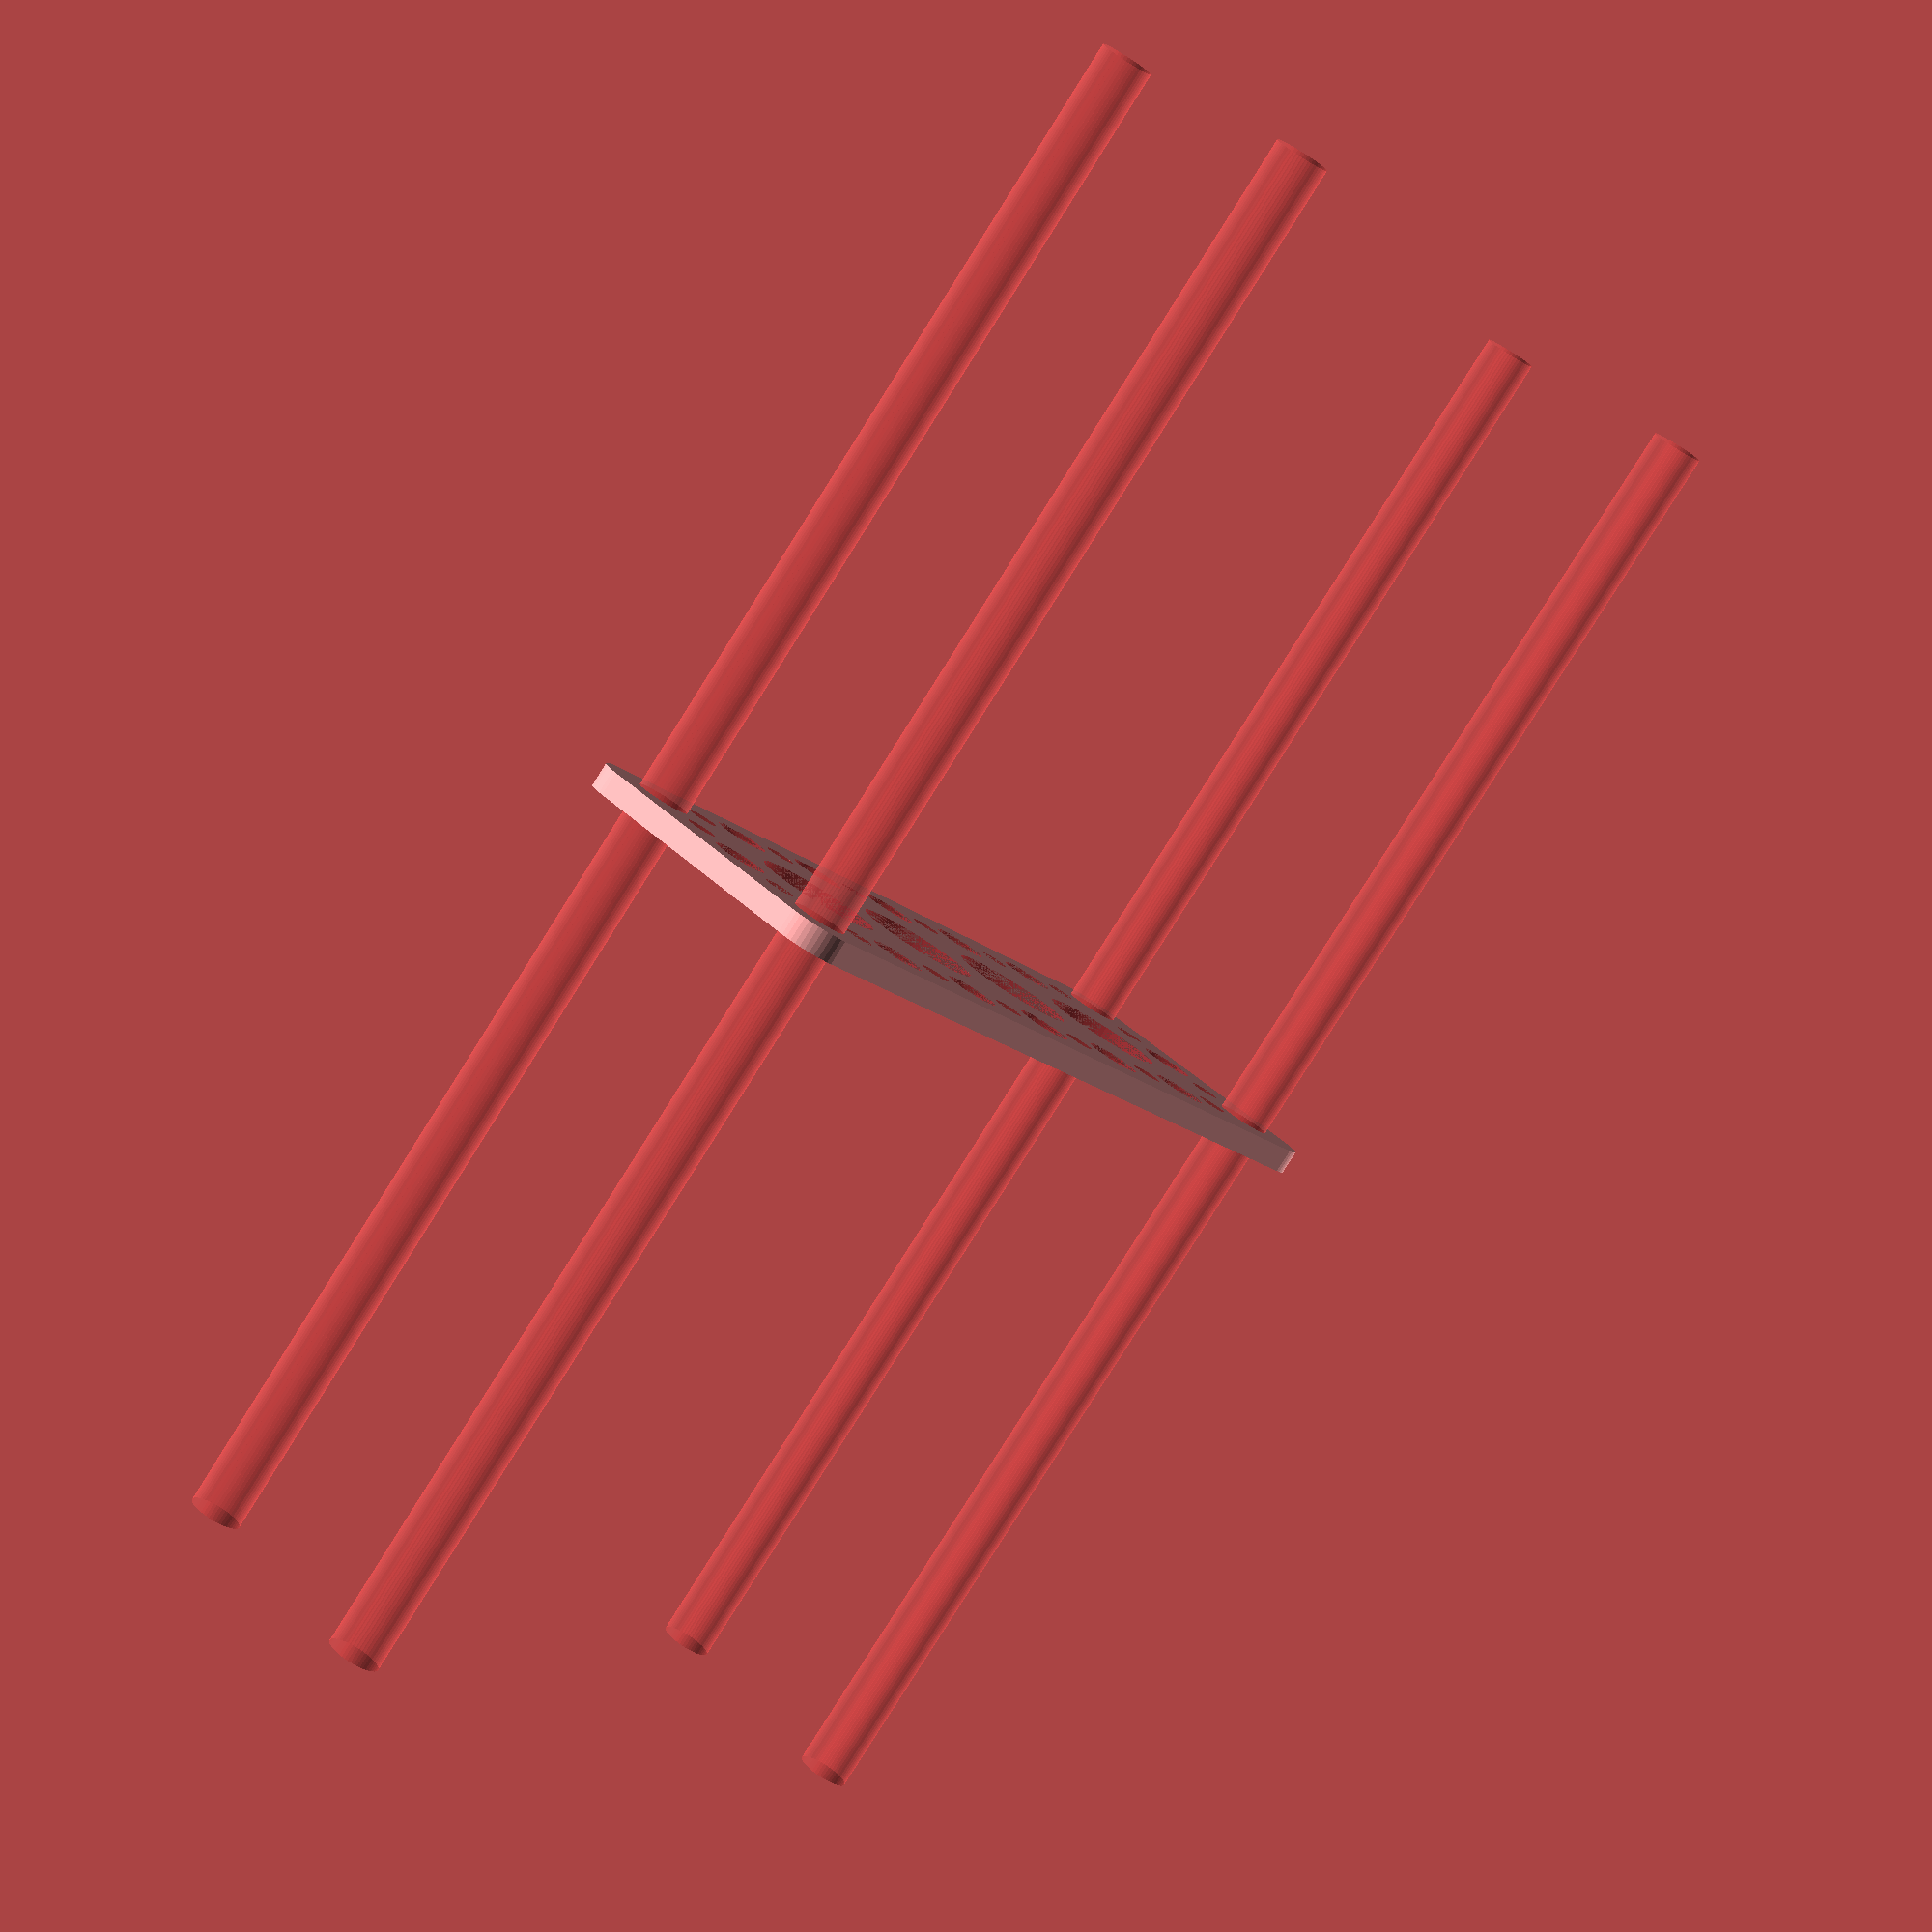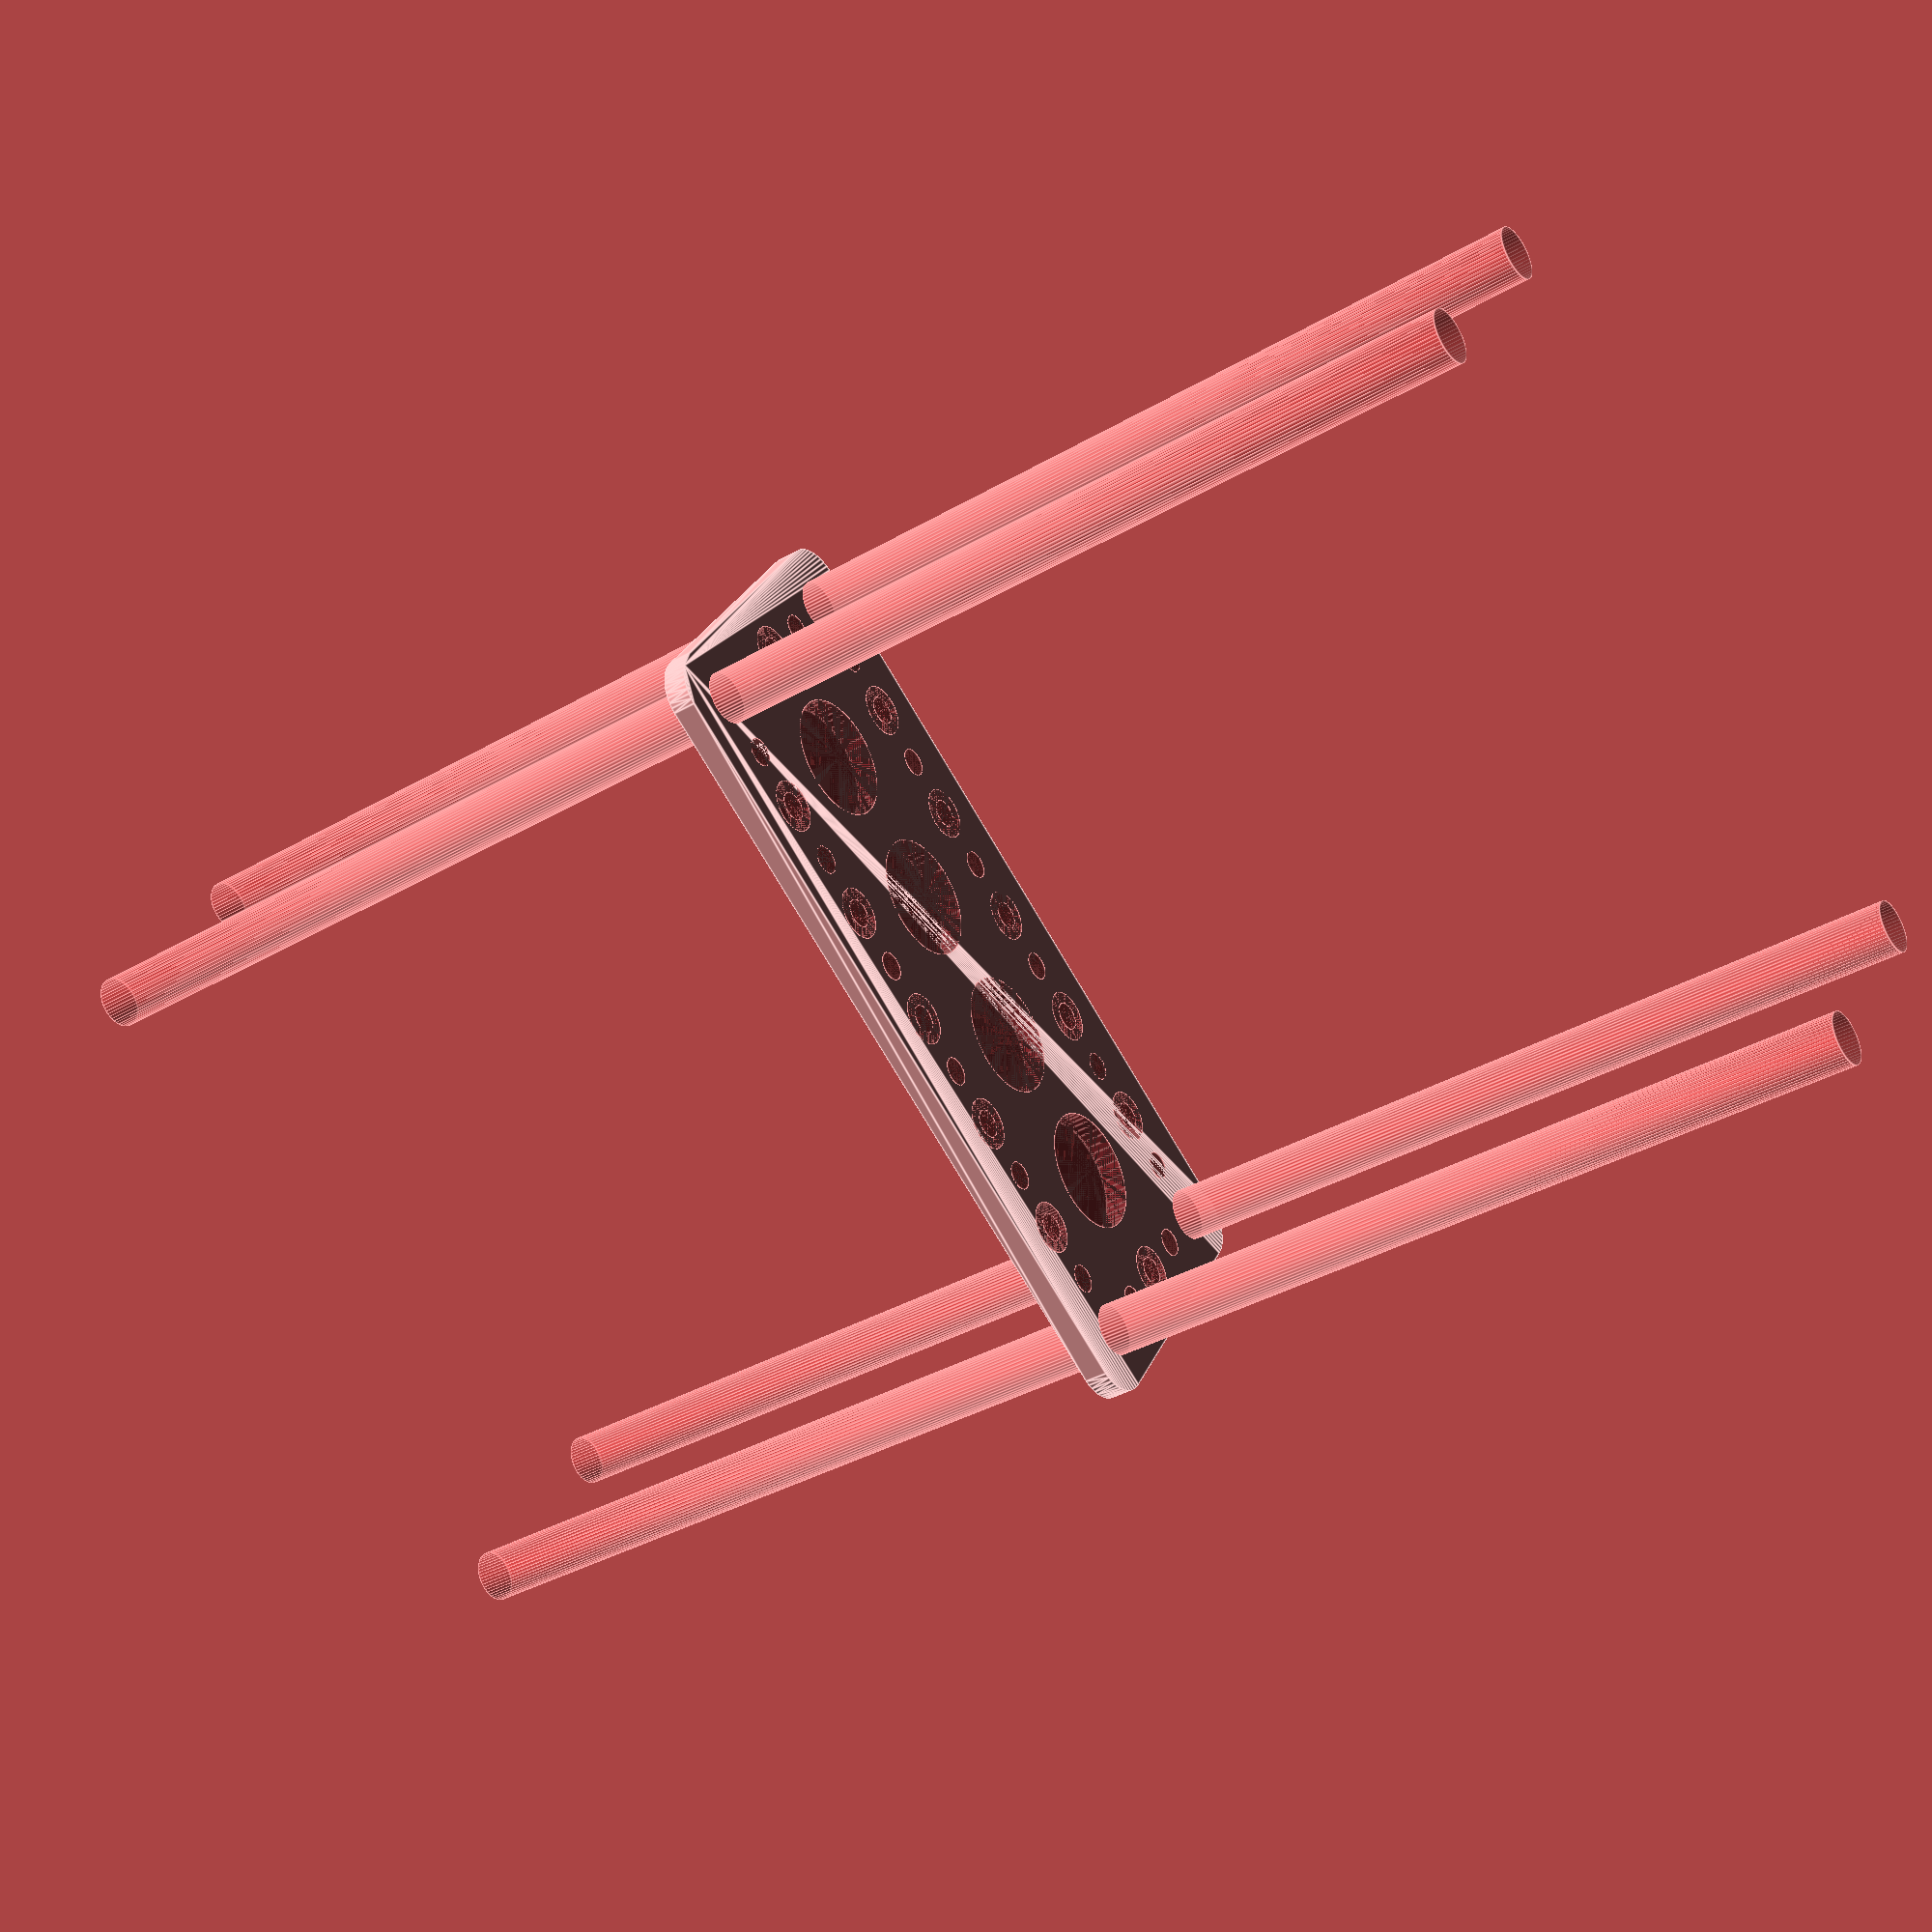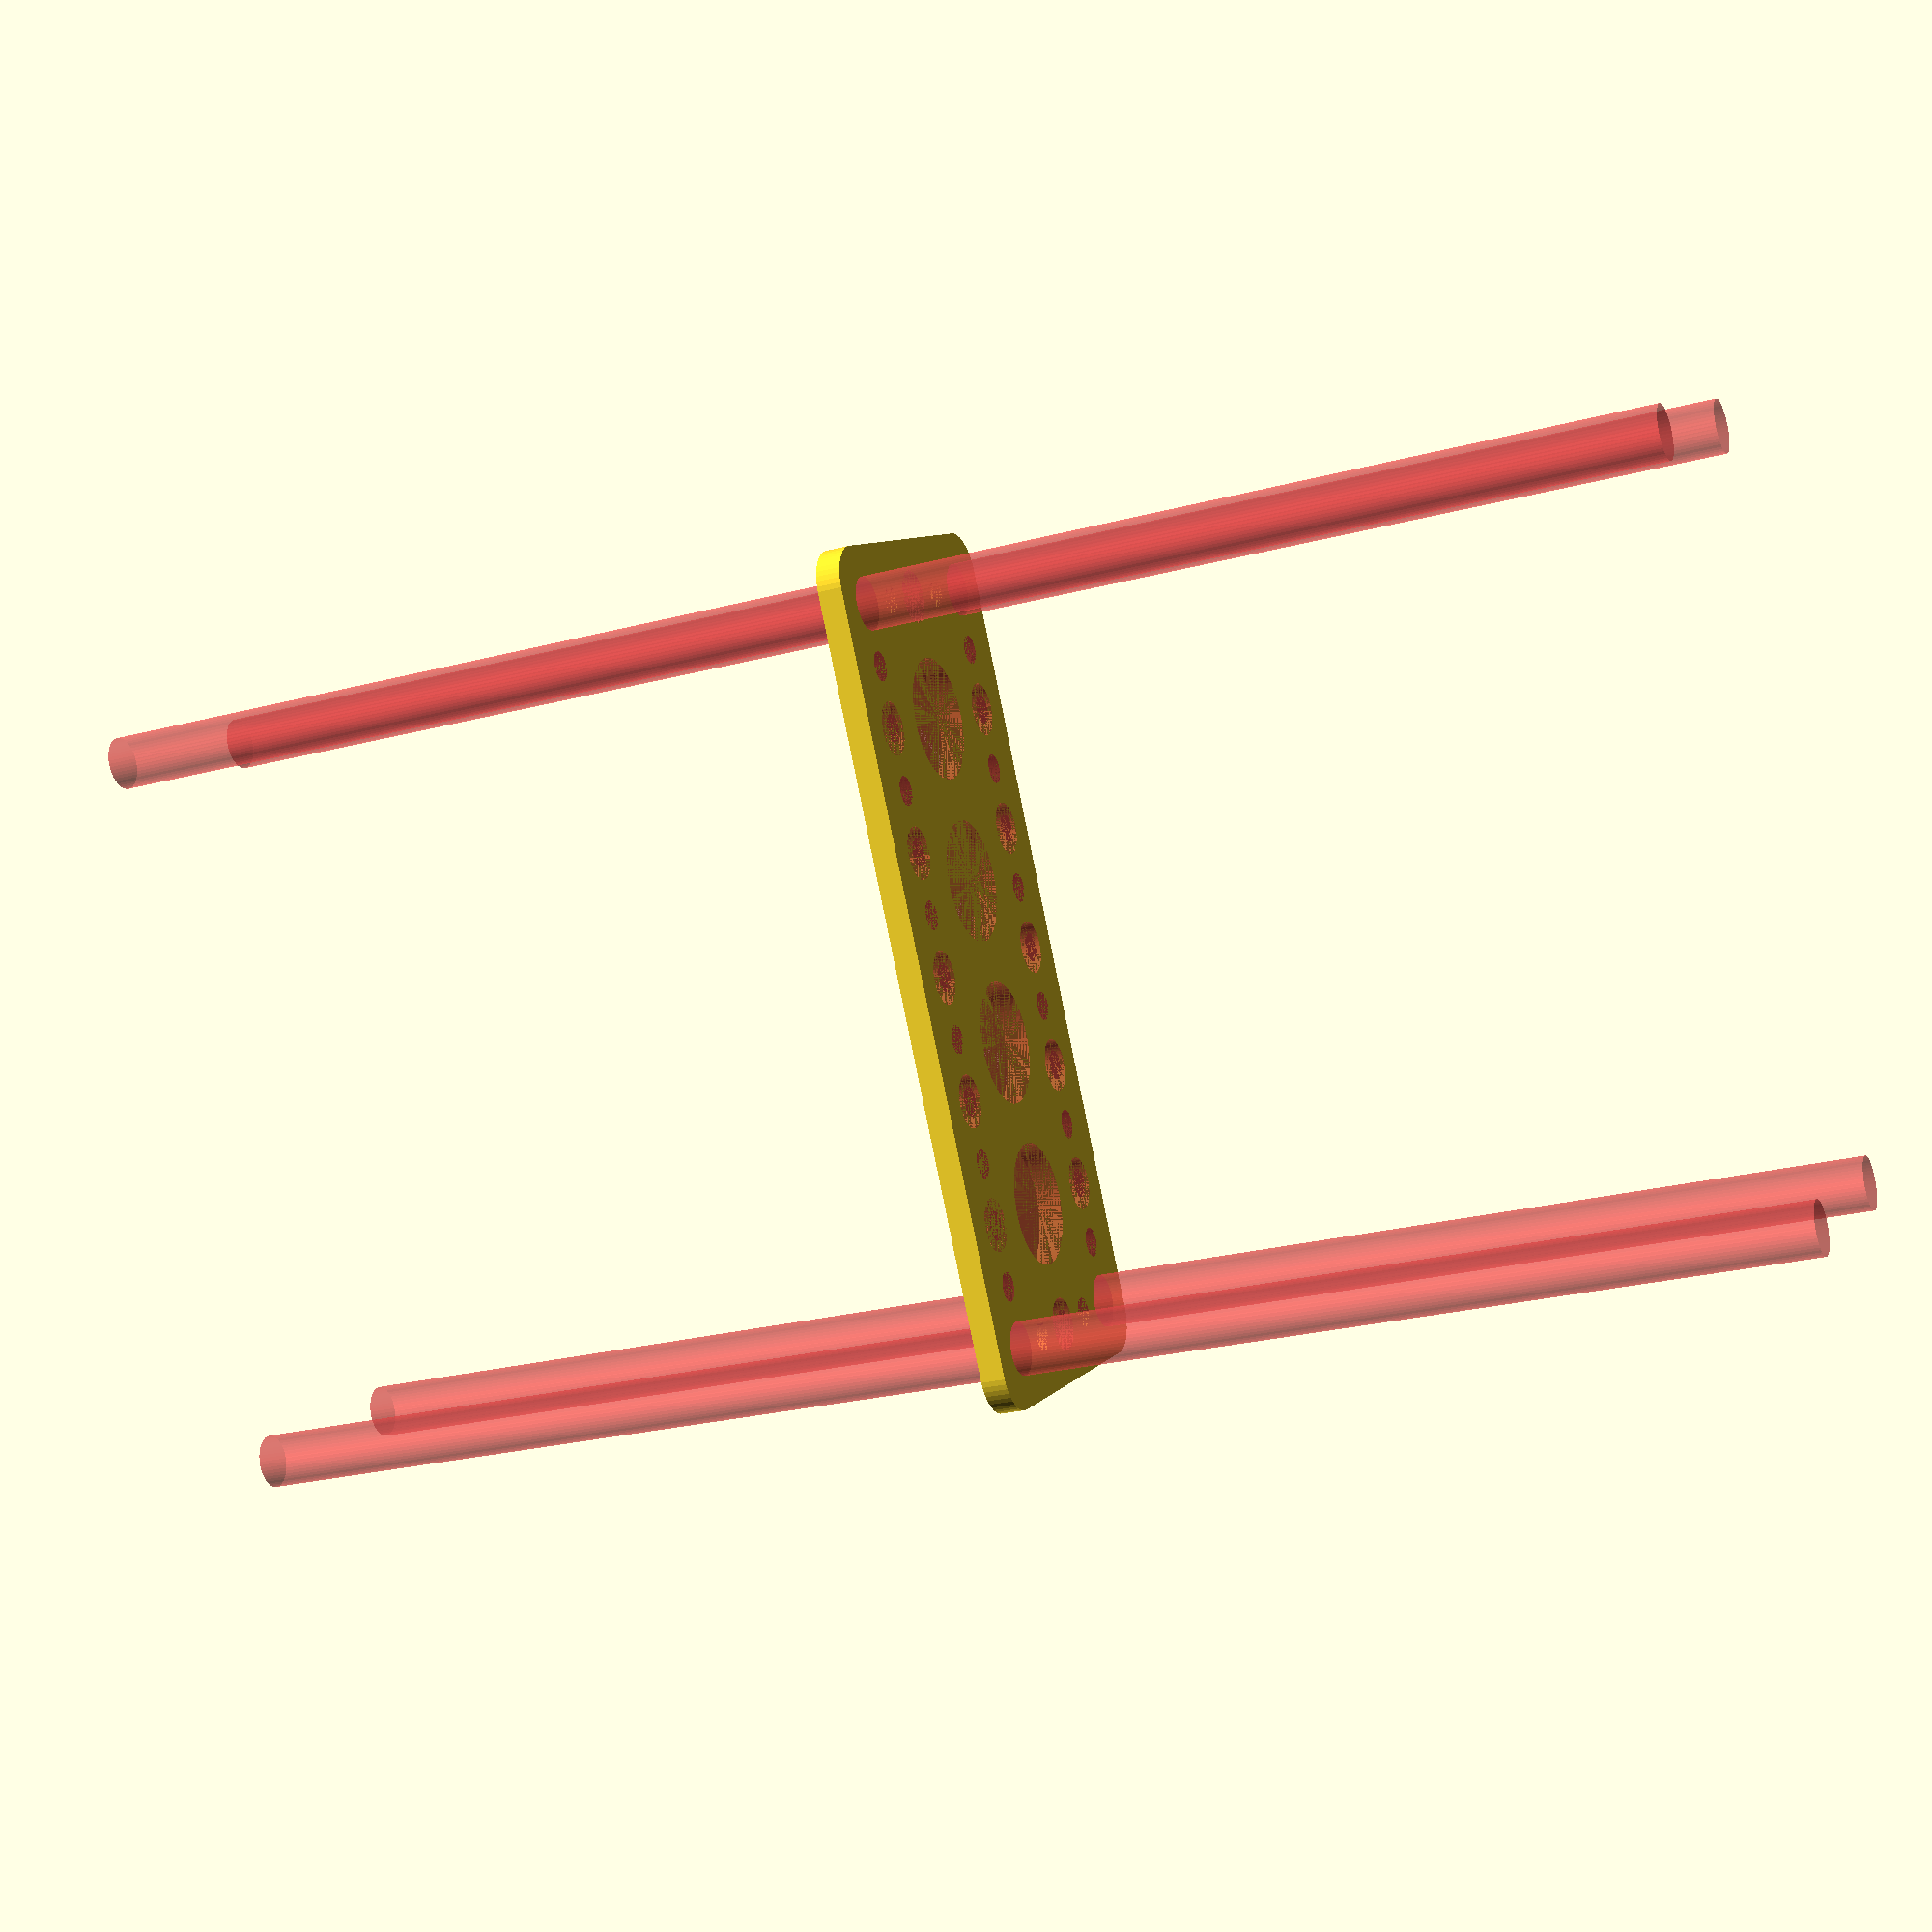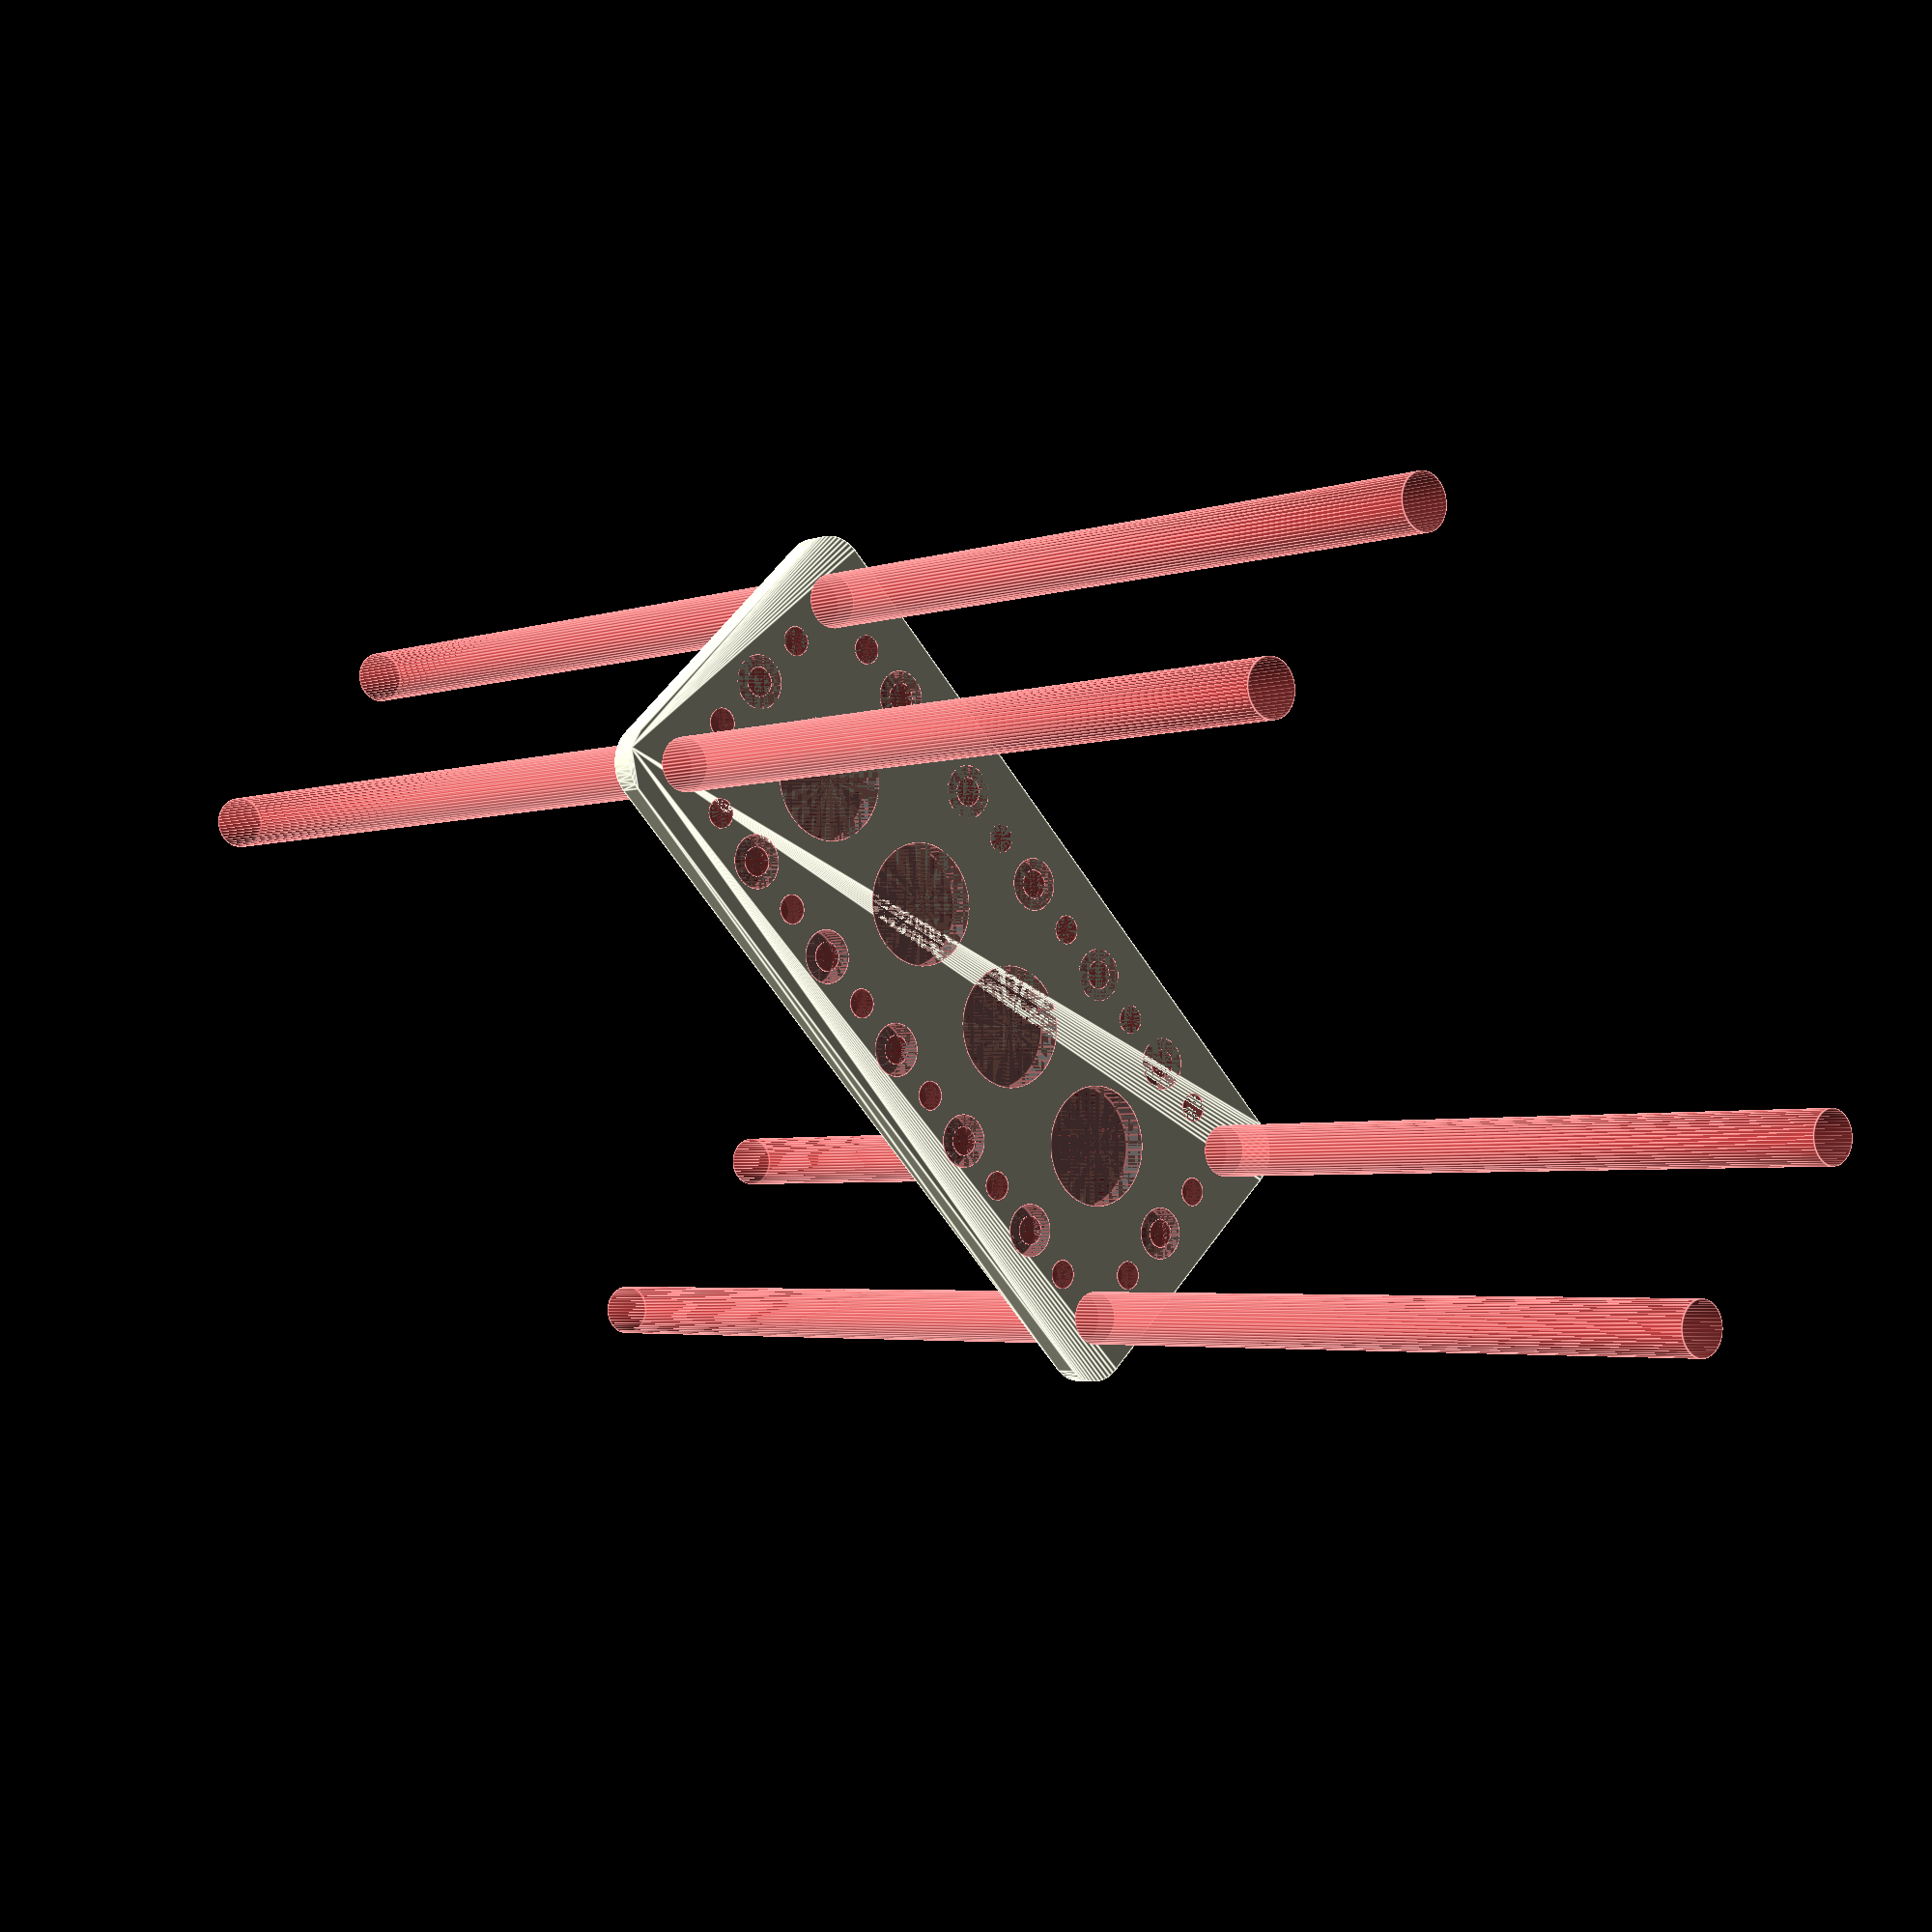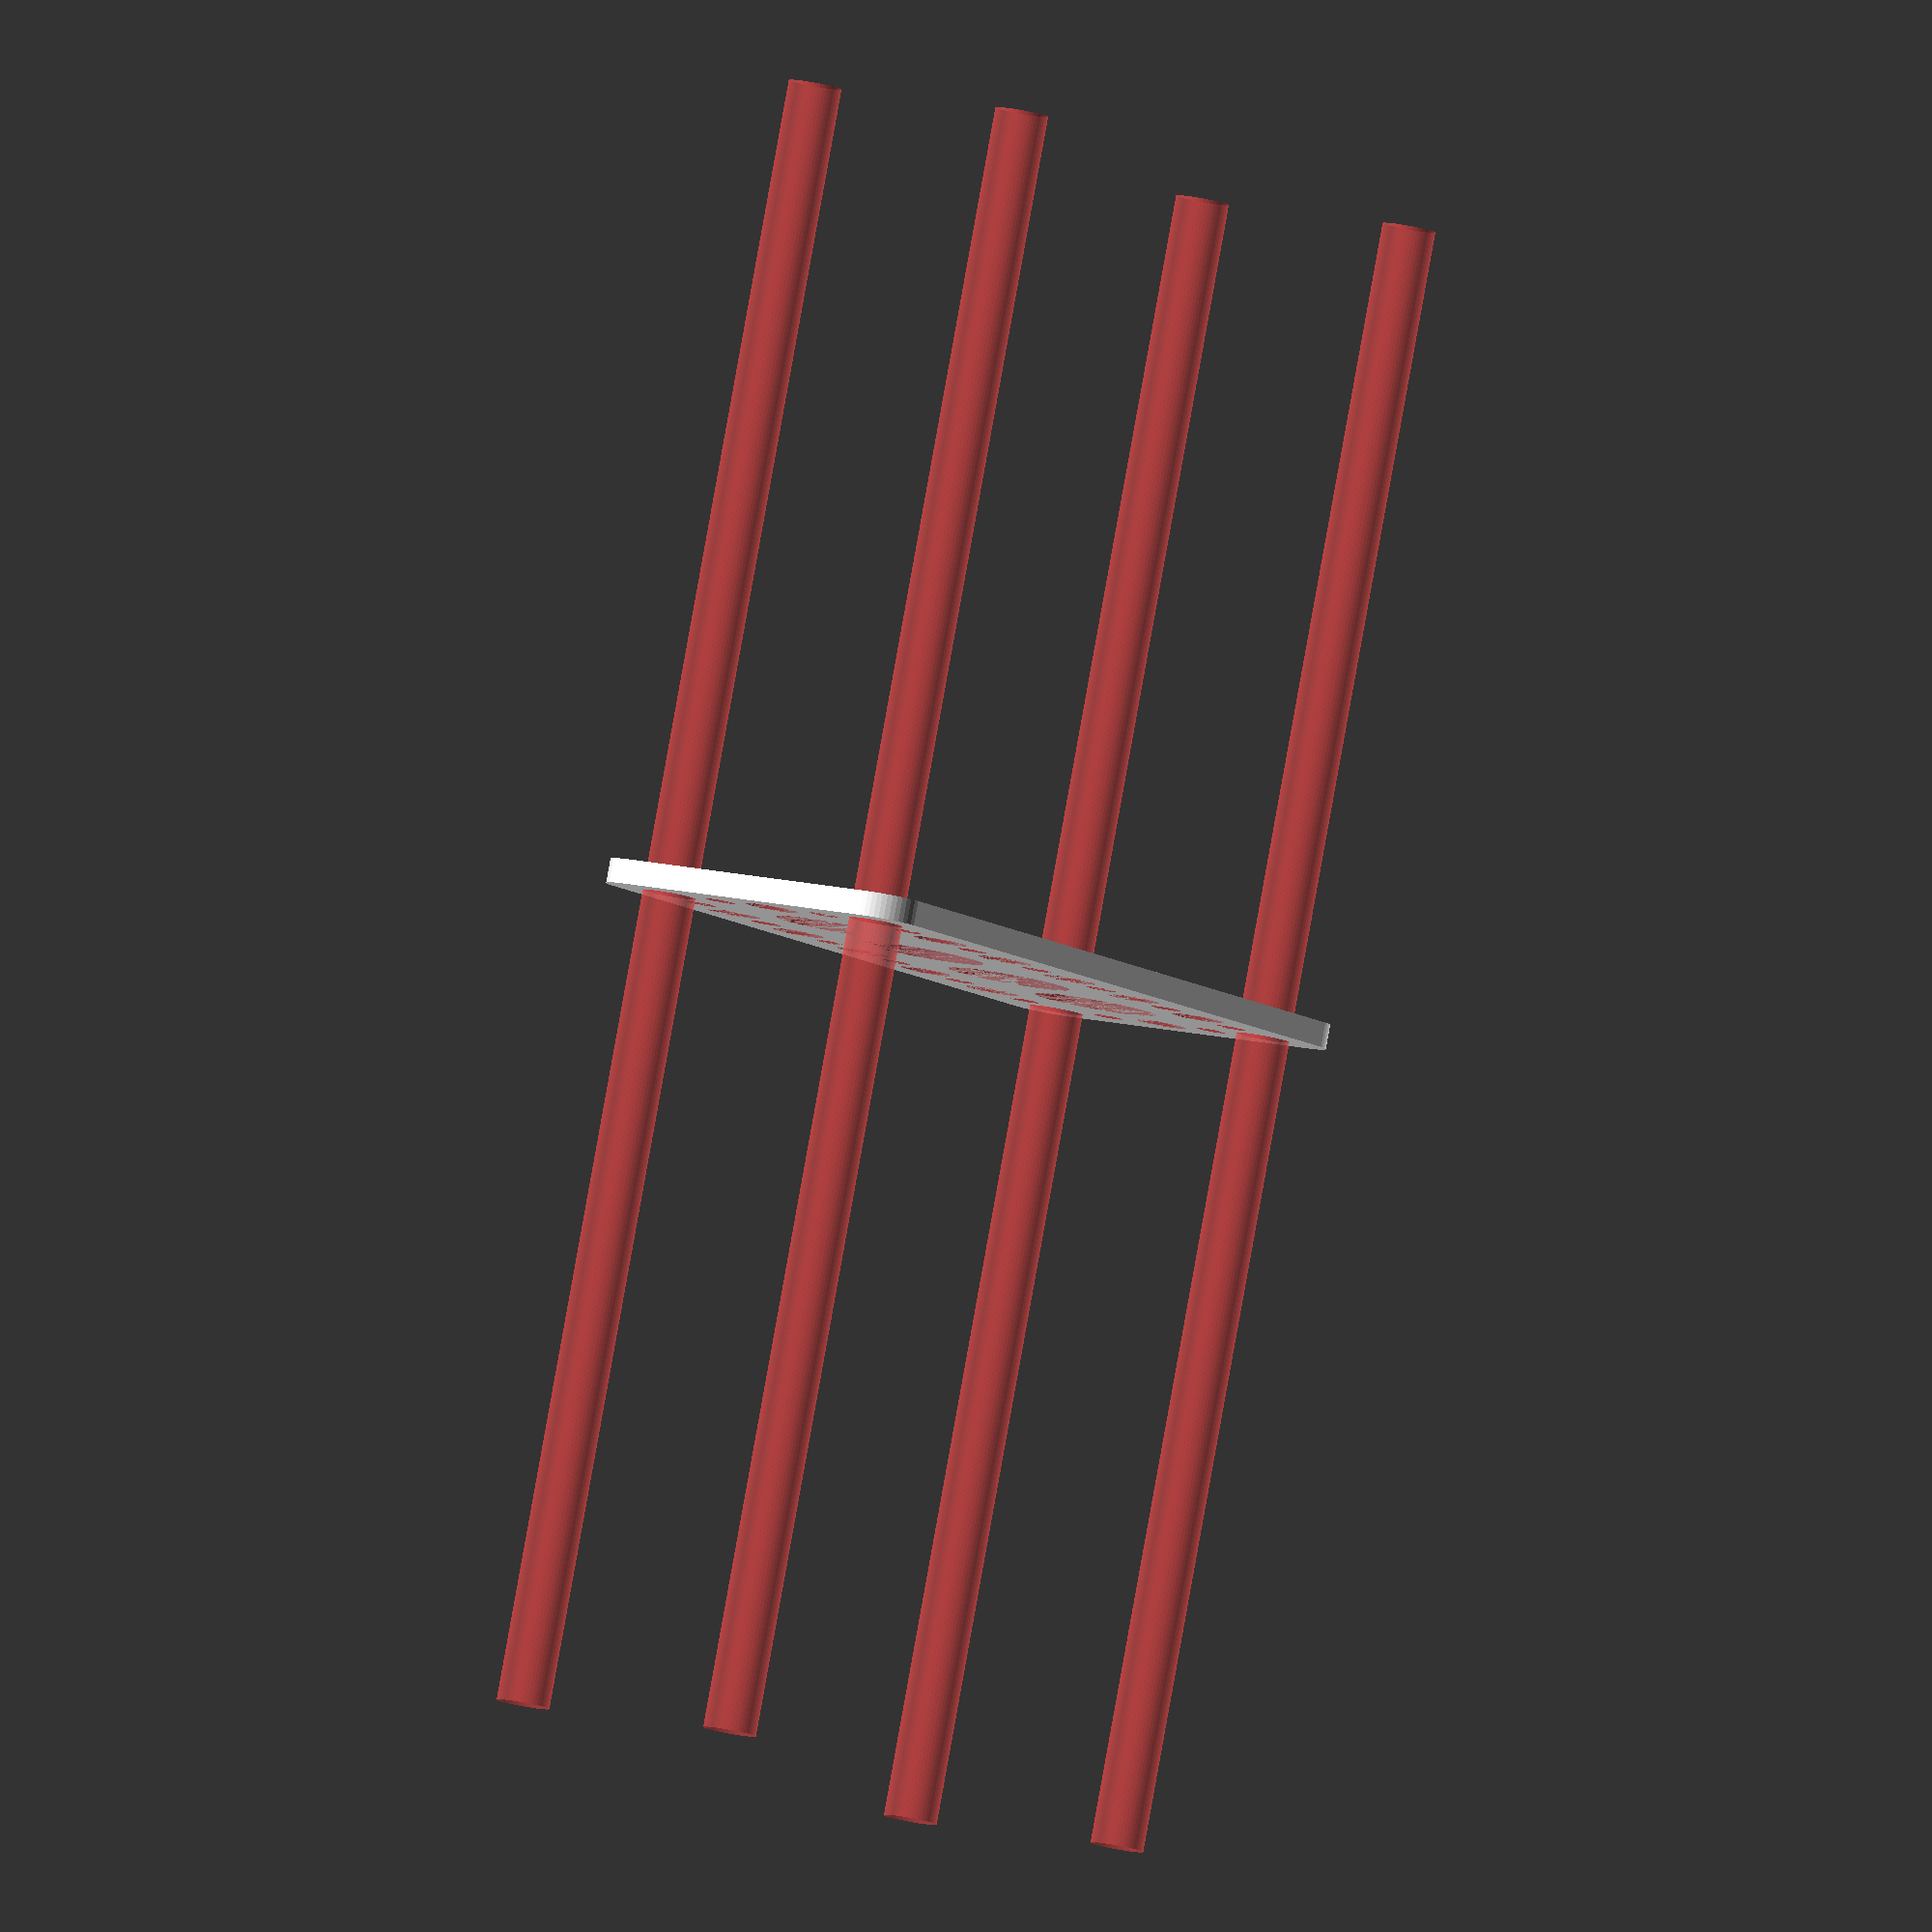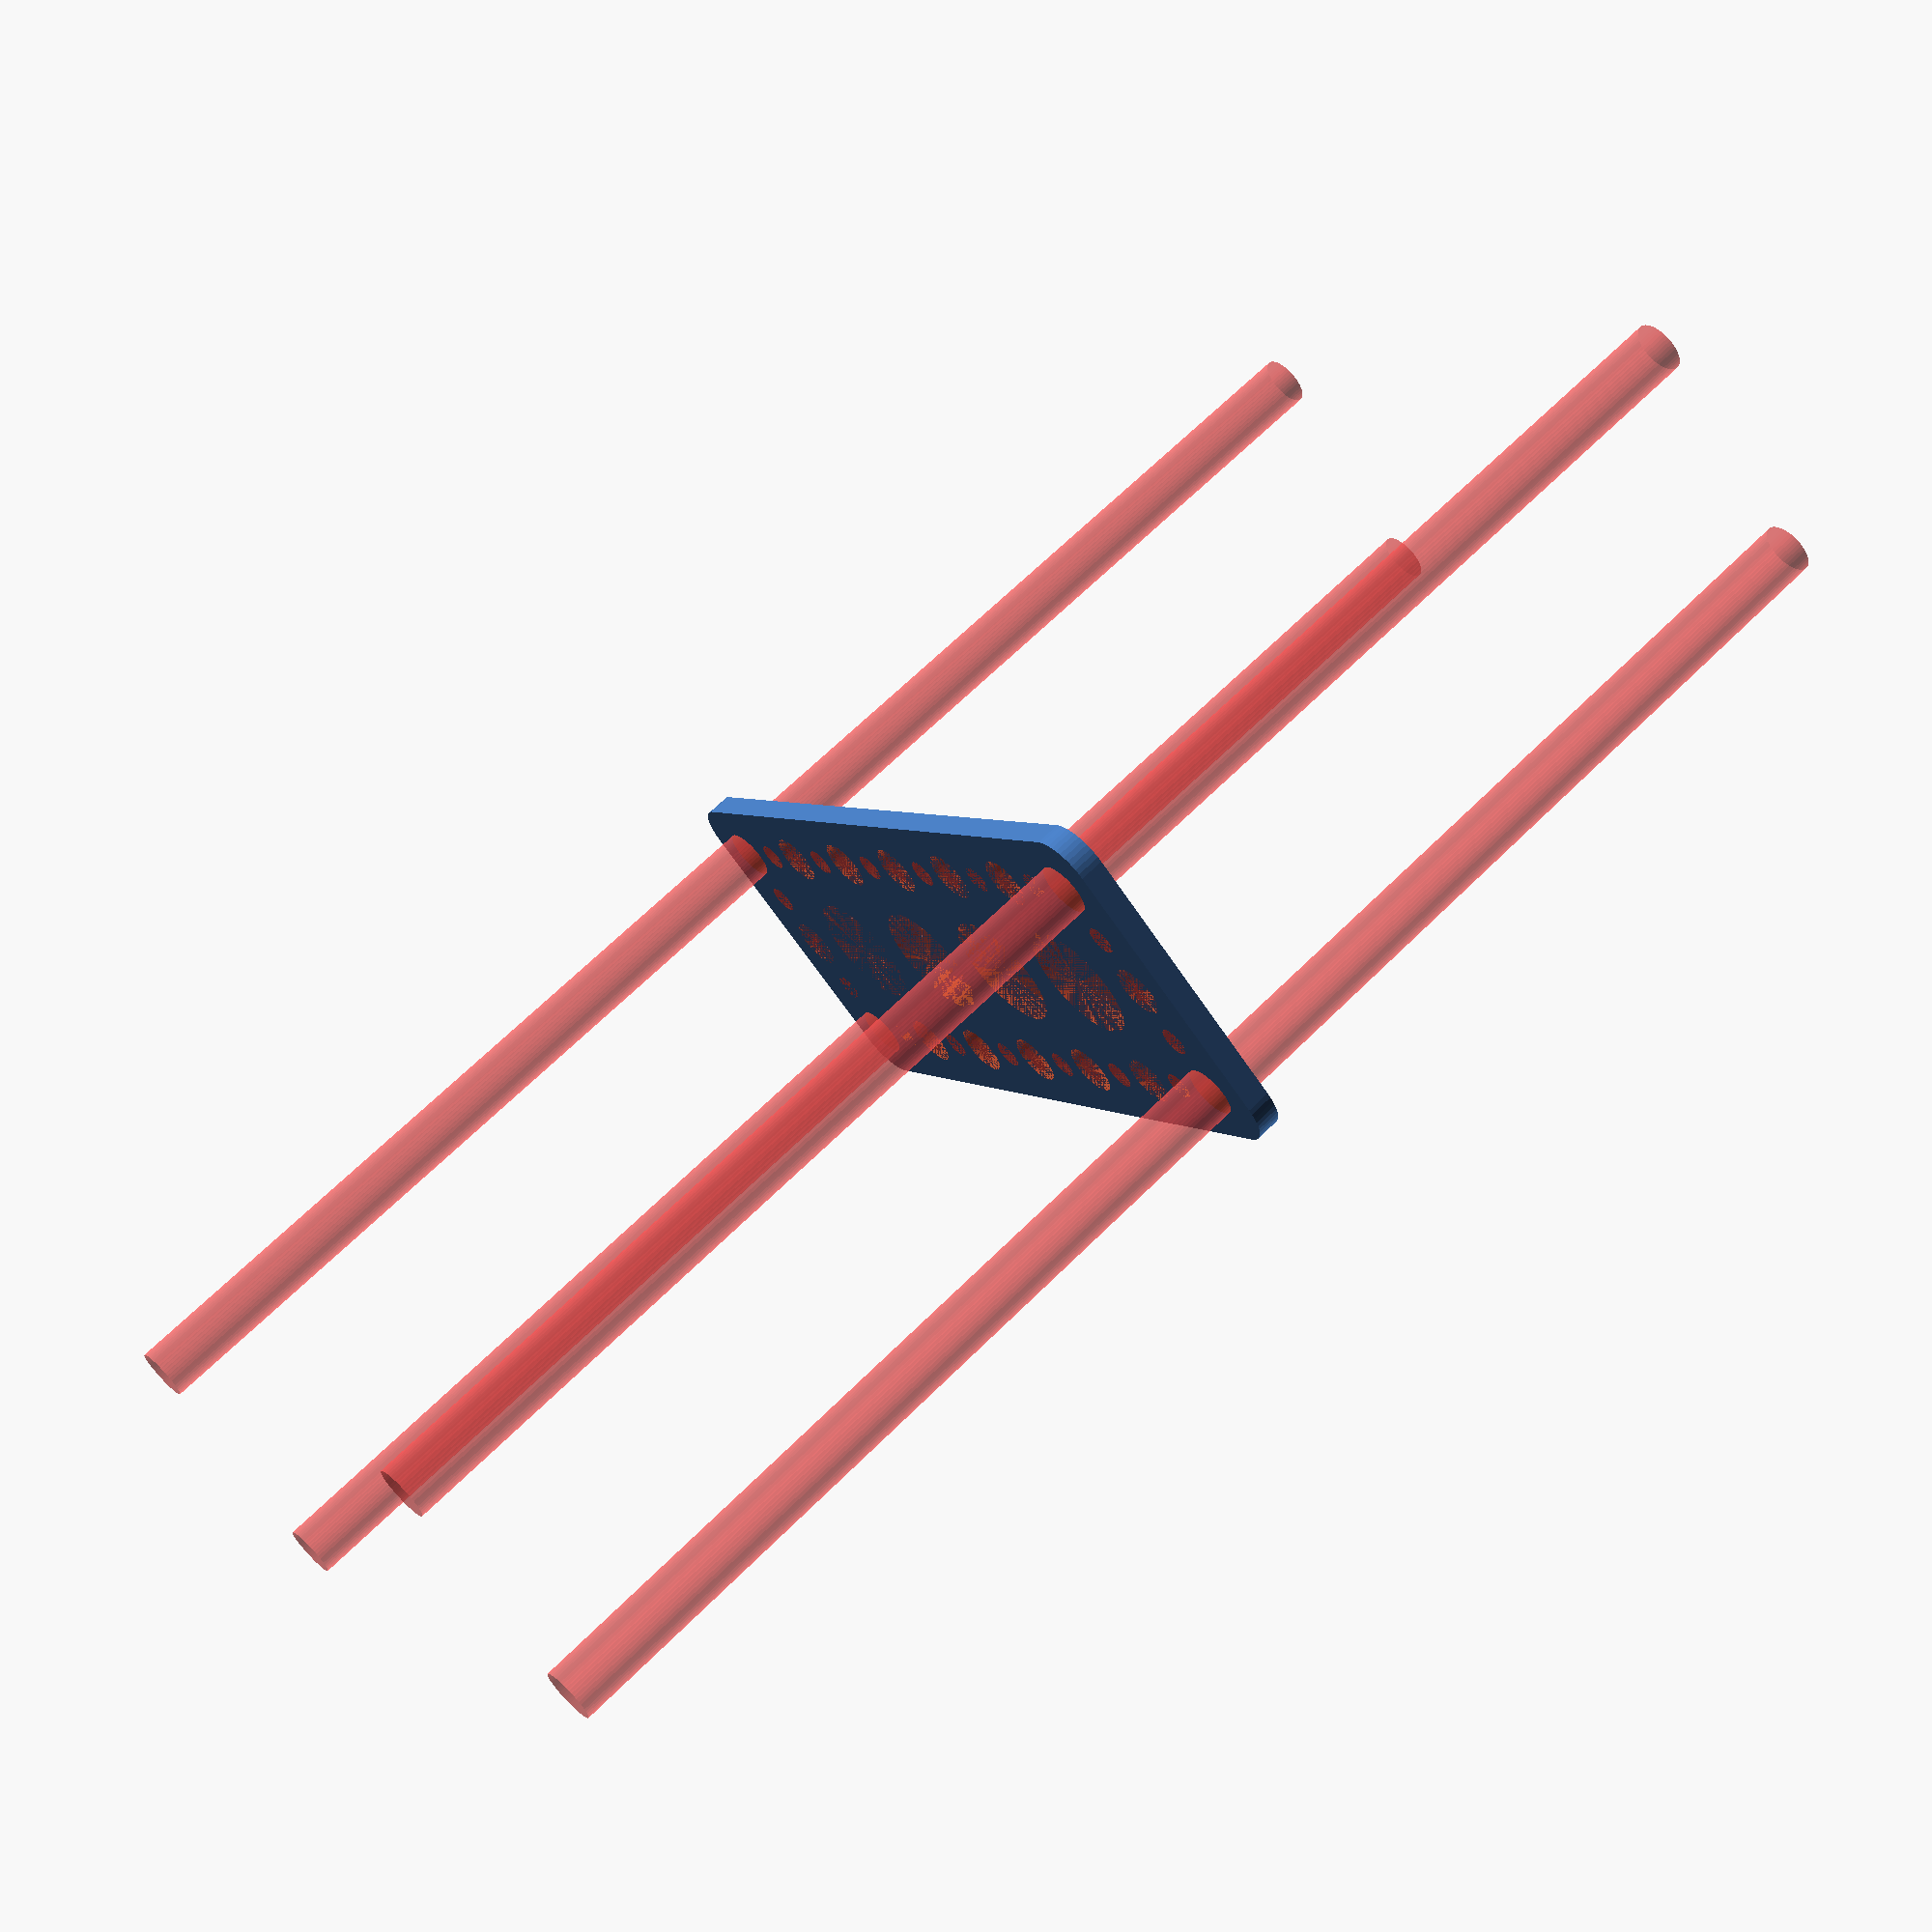
<openscad>
$fn = 50;


difference() {
	union() {
		hull() {
			translate(v = [-47.0000000000, 17.0000000000, 0]) {
				cylinder(h = 3, r = 5);
			}
			translate(v = [47.0000000000, 17.0000000000, 0]) {
				cylinder(h = 3, r = 5);
			}
			translate(v = [-47.0000000000, -17.0000000000, 0]) {
				cylinder(h = 3, r = 5);
			}
			translate(v = [47.0000000000, -17.0000000000, 0]) {
				cylinder(h = 3, r = 5);
			}
		}
	}
	union() {
		#translate(v = [-45.0000000000, -15.0000000000, 0]) {
			cylinder(h = 3, r = 3.2500000000);
		}
		#translate(v = [-45.0000000000, 0.0000000000, 0]) {
			cylinder(h = 3, r = 3.2500000000);
		}
		#translate(v = [-45.0000000000, 15.0000000000, 0]) {
			cylinder(h = 3, r = 3.2500000000);
		}
		#translate(v = [45.0000000000, -15.0000000000, 0]) {
			cylinder(h = 3, r = 3.2500000000);
		}
		#translate(v = [45.0000000000, 0.0000000000, 0]) {
			cylinder(h = 3, r = 3.2500000000);
		}
		#translate(v = [45.0000000000, 15.0000000000, 0]) {
			cylinder(h = 3, r = 3.2500000000);
		}
		#translate(v = [-45.0000000000, 15.0000000000, 0]) {
			cylinder(h = 3, r = 3.2500000000);
		}
		#translate(v = [-30.0000000000, 15.0000000000, 0]) {
			cylinder(h = 3, r = 3.2500000000);
		}
		#translate(v = [-15.0000000000, 15.0000000000, 0]) {
			cylinder(h = 3, r = 3.2500000000);
		}
		#translate(v = [0.0000000000, 15.0000000000, 0]) {
			cylinder(h = 3, r = 3.2500000000);
		}
		#translate(v = [15.0000000000, 15.0000000000, 0]) {
			cylinder(h = 3, r = 3.2500000000);
		}
		#translate(v = [30.0000000000, 15.0000000000, 0]) {
			cylinder(h = 3, r = 3.2500000000);
		}
		#translate(v = [45.0000000000, 15.0000000000, 0]) {
			cylinder(h = 3, r = 3.2500000000);
		}
		#translate(v = [-45.0000000000, -15.0000000000, 0]) {
			cylinder(h = 3, r = 3.2500000000);
		}
		#translate(v = [-30.0000000000, -15.0000000000, 0]) {
			cylinder(h = 3, r = 3.2500000000);
		}
		#translate(v = [-15.0000000000, -15.0000000000, 0]) {
			cylinder(h = 3, r = 3.2500000000);
		}
		#translate(v = [0.0000000000, -15.0000000000, 0]) {
			cylinder(h = 3, r = 3.2500000000);
		}
		#translate(v = [15.0000000000, -15.0000000000, 0]) {
			cylinder(h = 3, r = 3.2500000000);
		}
		#translate(v = [30.0000000000, -15.0000000000, 0]) {
			cylinder(h = 3, r = 3.2500000000);
		}
		#translate(v = [45.0000000000, -15.0000000000, 0]) {
			cylinder(h = 3, r = 3.2500000000);
		}
		#translate(v = [-45.0000000000, -15.0000000000, -100.0000000000]) {
			cylinder(h = 200, r = 3.2500000000);
		}
		#translate(v = [-45.0000000000, 15.0000000000, -100.0000000000]) {
			cylinder(h = 200, r = 3.2500000000);
		}
		#translate(v = [45.0000000000, -15.0000000000, -100.0000000000]) {
			cylinder(h = 200, r = 3.2500000000);
		}
		#translate(v = [45.0000000000, 15.0000000000, -100.0000000000]) {
			cylinder(h = 200, r = 3.2500000000);
		}
		#translate(v = [-45.0000000000, -15.0000000000, 0]) {
			cylinder(h = 3, r = 1.8000000000);
		}
		#translate(v = [-45.0000000000, -7.5000000000, 0]) {
			cylinder(h = 3, r = 1.8000000000);
		}
		#translate(v = [-45.0000000000, 0.0000000000, 0]) {
			cylinder(h = 3, r = 1.8000000000);
		}
		#translate(v = [-45.0000000000, 7.5000000000, 0]) {
			cylinder(h = 3, r = 1.8000000000);
		}
		#translate(v = [-45.0000000000, 15.0000000000, 0]) {
			cylinder(h = 3, r = 1.8000000000);
		}
		#translate(v = [45.0000000000, -15.0000000000, 0]) {
			cylinder(h = 3, r = 1.8000000000);
		}
		#translate(v = [45.0000000000, -7.5000000000, 0]) {
			cylinder(h = 3, r = 1.8000000000);
		}
		#translate(v = [45.0000000000, 0.0000000000, 0]) {
			cylinder(h = 3, r = 1.8000000000);
		}
		#translate(v = [45.0000000000, 7.5000000000, 0]) {
			cylinder(h = 3, r = 1.8000000000);
		}
		#translate(v = [45.0000000000, 15.0000000000, 0]) {
			cylinder(h = 3, r = 1.8000000000);
		}
		#translate(v = [-45.0000000000, 15.0000000000, 0]) {
			cylinder(h = 3, r = 1.8000000000);
		}
		#translate(v = [-37.5000000000, 15.0000000000, 0]) {
			cylinder(h = 3, r = 1.8000000000);
		}
		#translate(v = [-30.0000000000, 15.0000000000, 0]) {
			cylinder(h = 3, r = 1.8000000000);
		}
		#translate(v = [-22.5000000000, 15.0000000000, 0]) {
			cylinder(h = 3, r = 1.8000000000);
		}
		#translate(v = [-15.0000000000, 15.0000000000, 0]) {
			cylinder(h = 3, r = 1.8000000000);
		}
		#translate(v = [-7.5000000000, 15.0000000000, 0]) {
			cylinder(h = 3, r = 1.8000000000);
		}
		#translate(v = [0.0000000000, 15.0000000000, 0]) {
			cylinder(h = 3, r = 1.8000000000);
		}
		#translate(v = [7.5000000000, 15.0000000000, 0]) {
			cylinder(h = 3, r = 1.8000000000);
		}
		#translate(v = [15.0000000000, 15.0000000000, 0]) {
			cylinder(h = 3, r = 1.8000000000);
		}
		#translate(v = [22.5000000000, 15.0000000000, 0]) {
			cylinder(h = 3, r = 1.8000000000);
		}
		#translate(v = [30.0000000000, 15.0000000000, 0]) {
			cylinder(h = 3, r = 1.8000000000);
		}
		#translate(v = [37.5000000000, 15.0000000000, 0]) {
			cylinder(h = 3, r = 1.8000000000);
		}
		#translate(v = [45.0000000000, 15.0000000000, 0]) {
			cylinder(h = 3, r = 1.8000000000);
		}
		#translate(v = [-45.0000000000, -15.0000000000, 0]) {
			cylinder(h = 3, r = 1.8000000000);
		}
		#translate(v = [-37.5000000000, -15.0000000000, 0]) {
			cylinder(h = 3, r = 1.8000000000);
		}
		#translate(v = [-30.0000000000, -15.0000000000, 0]) {
			cylinder(h = 3, r = 1.8000000000);
		}
		#translate(v = [-22.5000000000, -15.0000000000, 0]) {
			cylinder(h = 3, r = 1.8000000000);
		}
		#translate(v = [-15.0000000000, -15.0000000000, 0]) {
			cylinder(h = 3, r = 1.8000000000);
		}
		#translate(v = [-7.5000000000, -15.0000000000, 0]) {
			cylinder(h = 3, r = 1.8000000000);
		}
		#translate(v = [0.0000000000, -15.0000000000, 0]) {
			cylinder(h = 3, r = 1.8000000000);
		}
		#translate(v = [7.5000000000, -15.0000000000, 0]) {
			cylinder(h = 3, r = 1.8000000000);
		}
		#translate(v = [15.0000000000, -15.0000000000, 0]) {
			cylinder(h = 3, r = 1.8000000000);
		}
		#translate(v = [22.5000000000, -15.0000000000, 0]) {
			cylinder(h = 3, r = 1.8000000000);
		}
		#translate(v = [30.0000000000, -15.0000000000, 0]) {
			cylinder(h = 3, r = 1.8000000000);
		}
		#translate(v = [37.5000000000, -15.0000000000, 0]) {
			cylinder(h = 3, r = 1.8000000000);
		}
		#translate(v = [45.0000000000, -15.0000000000, 0]) {
			cylinder(h = 3, r = 1.8000000000);
		}
		#translate(v = [-45.0000000000, -15.0000000000, 0]) {
			cylinder(h = 3, r = 1.8000000000);
		}
		#translate(v = [-45.0000000000, -7.5000000000, 0]) {
			cylinder(h = 3, r = 1.8000000000);
		}
		#translate(v = [-45.0000000000, 0.0000000000, 0]) {
			cylinder(h = 3, r = 1.8000000000);
		}
		#translate(v = [-45.0000000000, 7.5000000000, 0]) {
			cylinder(h = 3, r = 1.8000000000);
		}
		#translate(v = [-45.0000000000, 15.0000000000, 0]) {
			cylinder(h = 3, r = 1.8000000000);
		}
		#translate(v = [45.0000000000, -15.0000000000, 0]) {
			cylinder(h = 3, r = 1.8000000000);
		}
		#translate(v = [45.0000000000, -7.5000000000, 0]) {
			cylinder(h = 3, r = 1.8000000000);
		}
		#translate(v = [45.0000000000, 0.0000000000, 0]) {
			cylinder(h = 3, r = 1.8000000000);
		}
		#translate(v = [45.0000000000, 7.5000000000, 0]) {
			cylinder(h = 3, r = 1.8000000000);
		}
		#translate(v = [45.0000000000, 15.0000000000, 0]) {
			cylinder(h = 3, r = 1.8000000000);
		}
		#translate(v = [-45.0000000000, 15.0000000000, 0]) {
			cylinder(h = 3, r = 1.8000000000);
		}
		#translate(v = [-37.5000000000, 15.0000000000, 0]) {
			cylinder(h = 3, r = 1.8000000000);
		}
		#translate(v = [-30.0000000000, 15.0000000000, 0]) {
			cylinder(h = 3, r = 1.8000000000);
		}
		#translate(v = [-22.5000000000, 15.0000000000, 0]) {
			cylinder(h = 3, r = 1.8000000000);
		}
		#translate(v = [-15.0000000000, 15.0000000000, 0]) {
			cylinder(h = 3, r = 1.8000000000);
		}
		#translate(v = [-7.5000000000, 15.0000000000, 0]) {
			cylinder(h = 3, r = 1.8000000000);
		}
		#translate(v = [0.0000000000, 15.0000000000, 0]) {
			cylinder(h = 3, r = 1.8000000000);
		}
		#translate(v = [7.5000000000, 15.0000000000, 0]) {
			cylinder(h = 3, r = 1.8000000000);
		}
		#translate(v = [15.0000000000, 15.0000000000, 0]) {
			cylinder(h = 3, r = 1.8000000000);
		}
		#translate(v = [22.5000000000, 15.0000000000, 0]) {
			cylinder(h = 3, r = 1.8000000000);
		}
		#translate(v = [30.0000000000, 15.0000000000, 0]) {
			cylinder(h = 3, r = 1.8000000000);
		}
		#translate(v = [37.5000000000, 15.0000000000, 0]) {
			cylinder(h = 3, r = 1.8000000000);
		}
		#translate(v = [45.0000000000, 15.0000000000, 0]) {
			cylinder(h = 3, r = 1.8000000000);
		}
		#translate(v = [-45.0000000000, -15.0000000000, 0]) {
			cylinder(h = 3, r = 1.8000000000);
		}
		#translate(v = [-37.5000000000, -15.0000000000, 0]) {
			cylinder(h = 3, r = 1.8000000000);
		}
		#translate(v = [-30.0000000000, -15.0000000000, 0]) {
			cylinder(h = 3, r = 1.8000000000);
		}
		#translate(v = [-22.5000000000, -15.0000000000, 0]) {
			cylinder(h = 3, r = 1.8000000000);
		}
		#translate(v = [-15.0000000000, -15.0000000000, 0]) {
			cylinder(h = 3, r = 1.8000000000);
		}
		#translate(v = [-7.5000000000, -15.0000000000, 0]) {
			cylinder(h = 3, r = 1.8000000000);
		}
		#translate(v = [0.0000000000, -15.0000000000, 0]) {
			cylinder(h = 3, r = 1.8000000000);
		}
		#translate(v = [7.5000000000, -15.0000000000, 0]) {
			cylinder(h = 3, r = 1.8000000000);
		}
		#translate(v = [15.0000000000, -15.0000000000, 0]) {
			cylinder(h = 3, r = 1.8000000000);
		}
		#translate(v = [22.5000000000, -15.0000000000, 0]) {
			cylinder(h = 3, r = 1.8000000000);
		}
		#translate(v = [30.0000000000, -15.0000000000, 0]) {
			cylinder(h = 3, r = 1.8000000000);
		}
		#translate(v = [37.5000000000, -15.0000000000, 0]) {
			cylinder(h = 3, r = 1.8000000000);
		}
		#translate(v = [45.0000000000, -15.0000000000, 0]) {
			cylinder(h = 3, r = 1.8000000000);
		}
		#translate(v = [-45.0000000000, -15.0000000000, 0]) {
			cylinder(h = 3, r = 1.8000000000);
		}
		#translate(v = [-45.0000000000, -7.5000000000, 0]) {
			cylinder(h = 3, r = 1.8000000000);
		}
		#translate(v = [-45.0000000000, 0.0000000000, 0]) {
			cylinder(h = 3, r = 1.8000000000);
		}
		#translate(v = [-45.0000000000, 7.5000000000, 0]) {
			cylinder(h = 3, r = 1.8000000000);
		}
		#translate(v = [-45.0000000000, 15.0000000000, 0]) {
			cylinder(h = 3, r = 1.8000000000);
		}
		#translate(v = [45.0000000000, -15.0000000000, 0]) {
			cylinder(h = 3, r = 1.8000000000);
		}
		#translate(v = [45.0000000000, -7.5000000000, 0]) {
			cylinder(h = 3, r = 1.8000000000);
		}
		#translate(v = [45.0000000000, 0.0000000000, 0]) {
			cylinder(h = 3, r = 1.8000000000);
		}
		#translate(v = [45.0000000000, 7.5000000000, 0]) {
			cylinder(h = 3, r = 1.8000000000);
		}
		#translate(v = [45.0000000000, 15.0000000000, 0]) {
			cylinder(h = 3, r = 1.8000000000);
		}
		#translate(v = [-45.0000000000, 15.0000000000, 0]) {
			cylinder(h = 3, r = 1.8000000000);
		}
		#translate(v = [-37.5000000000, 15.0000000000, 0]) {
			cylinder(h = 3, r = 1.8000000000);
		}
		#translate(v = [-30.0000000000, 15.0000000000, 0]) {
			cylinder(h = 3, r = 1.8000000000);
		}
		#translate(v = [-22.5000000000, 15.0000000000, 0]) {
			cylinder(h = 3, r = 1.8000000000);
		}
		#translate(v = [-15.0000000000, 15.0000000000, 0]) {
			cylinder(h = 3, r = 1.8000000000);
		}
		#translate(v = [-7.5000000000, 15.0000000000, 0]) {
			cylinder(h = 3, r = 1.8000000000);
		}
		#translate(v = [0.0000000000, 15.0000000000, 0]) {
			cylinder(h = 3, r = 1.8000000000);
		}
		#translate(v = [7.5000000000, 15.0000000000, 0]) {
			cylinder(h = 3, r = 1.8000000000);
		}
		#translate(v = [15.0000000000, 15.0000000000, 0]) {
			cylinder(h = 3, r = 1.8000000000);
		}
		#translate(v = [22.5000000000, 15.0000000000, 0]) {
			cylinder(h = 3, r = 1.8000000000);
		}
		#translate(v = [30.0000000000, 15.0000000000, 0]) {
			cylinder(h = 3, r = 1.8000000000);
		}
		#translate(v = [37.5000000000, 15.0000000000, 0]) {
			cylinder(h = 3, r = 1.8000000000);
		}
		#translate(v = [45.0000000000, 15.0000000000, 0]) {
			cylinder(h = 3, r = 1.8000000000);
		}
		#translate(v = [-45.0000000000, -15.0000000000, 0]) {
			cylinder(h = 3, r = 1.8000000000);
		}
		#translate(v = [-37.5000000000, -15.0000000000, 0]) {
			cylinder(h = 3, r = 1.8000000000);
		}
		#translate(v = [-30.0000000000, -15.0000000000, 0]) {
			cylinder(h = 3, r = 1.8000000000);
		}
		#translate(v = [-22.5000000000, -15.0000000000, 0]) {
			cylinder(h = 3, r = 1.8000000000);
		}
		#translate(v = [-15.0000000000, -15.0000000000, 0]) {
			cylinder(h = 3, r = 1.8000000000);
		}
		#translate(v = [-7.5000000000, -15.0000000000, 0]) {
			cylinder(h = 3, r = 1.8000000000);
		}
		#translate(v = [0.0000000000, -15.0000000000, 0]) {
			cylinder(h = 3, r = 1.8000000000);
		}
		#translate(v = [7.5000000000, -15.0000000000, 0]) {
			cylinder(h = 3, r = 1.8000000000);
		}
		#translate(v = [15.0000000000, -15.0000000000, 0]) {
			cylinder(h = 3, r = 1.8000000000);
		}
		#translate(v = [22.5000000000, -15.0000000000, 0]) {
			cylinder(h = 3, r = 1.8000000000);
		}
		#translate(v = [30.0000000000, -15.0000000000, 0]) {
			cylinder(h = 3, r = 1.8000000000);
		}
		#translate(v = [37.5000000000, -15.0000000000, 0]) {
			cylinder(h = 3, r = 1.8000000000);
		}
		#translate(v = [45.0000000000, -15.0000000000, 0]) {
			cylinder(h = 3, r = 1.8000000000);
		}
		#translate(v = [-30.0000000000, 0, 0]) {
			cylinder(h = 3, r = 7.5000000000);
		}
		#translate(v = [-10.0000000000, 0, 0]) {
			cylinder(h = 3, r = 7.5000000000);
		}
		#translate(v = [10.0000000000, 0, 0]) {
			cylinder(h = 3, r = 7.5000000000);
		}
		#translate(v = [30.0000000000, 0, 0]) {
			cylinder(h = 3, r = 7.5000000000);
		}
	}
}
</openscad>
<views>
elev=83.4 azim=227.4 roll=147.7 proj=p view=solid
elev=36.2 azim=326.8 roll=127.4 proj=p view=edges
elev=204.4 azim=60.2 roll=246.1 proj=p view=solid
elev=3.3 azim=314.1 roll=140.8 proj=p view=edges
elev=274.2 azim=302.0 roll=190.2 proj=o view=wireframe
elev=294.4 azim=232.5 roll=225.0 proj=p view=solid
</views>
